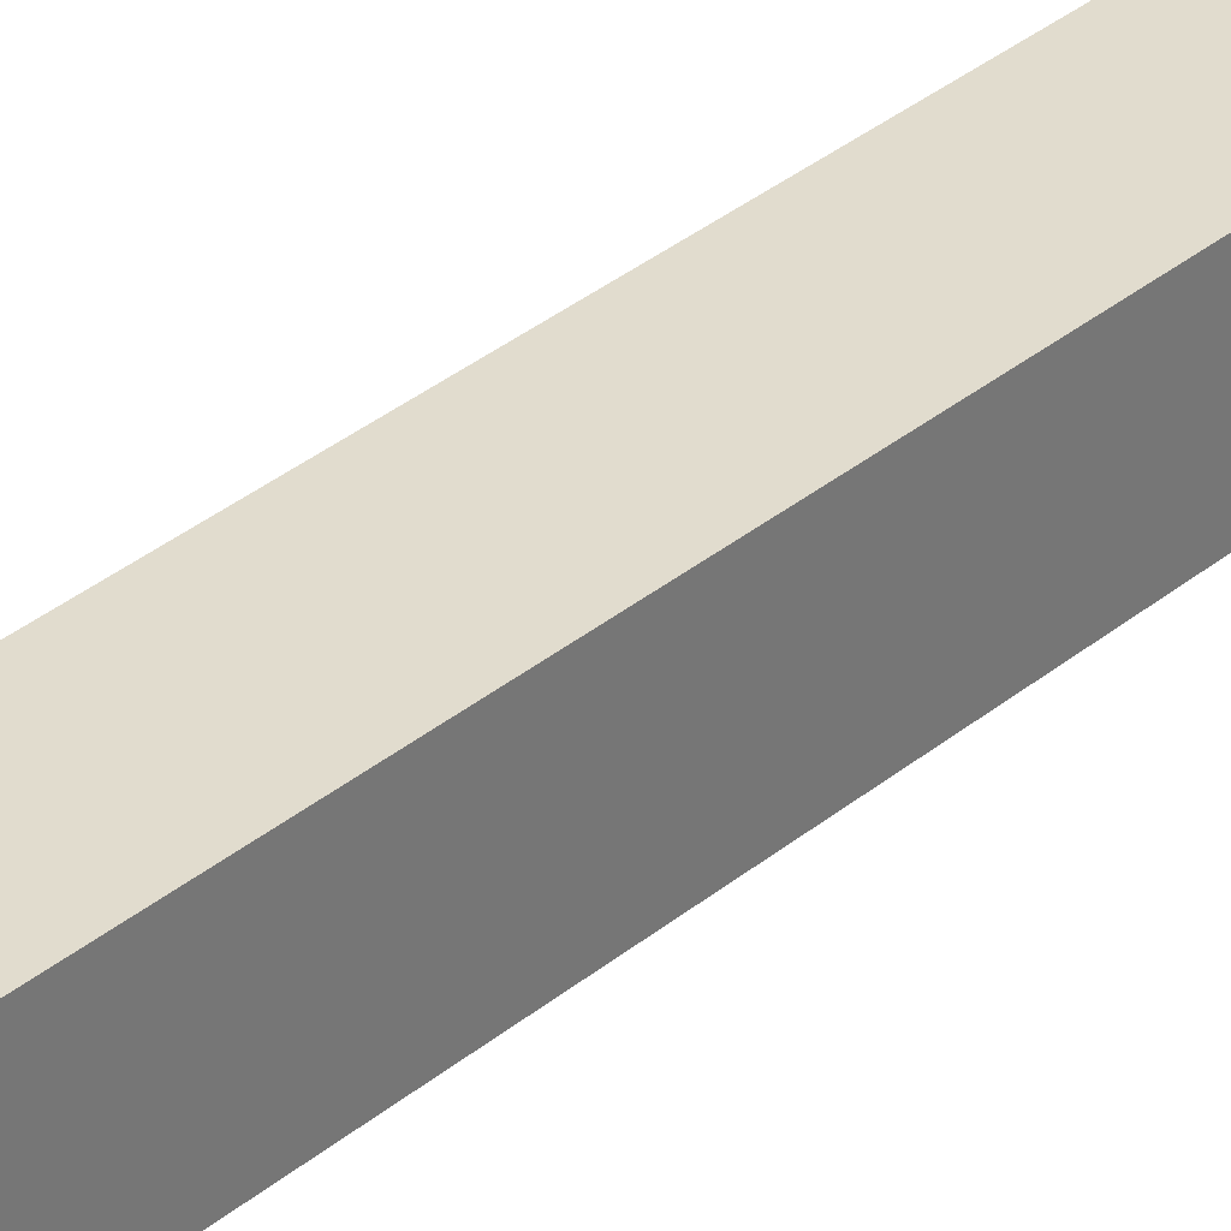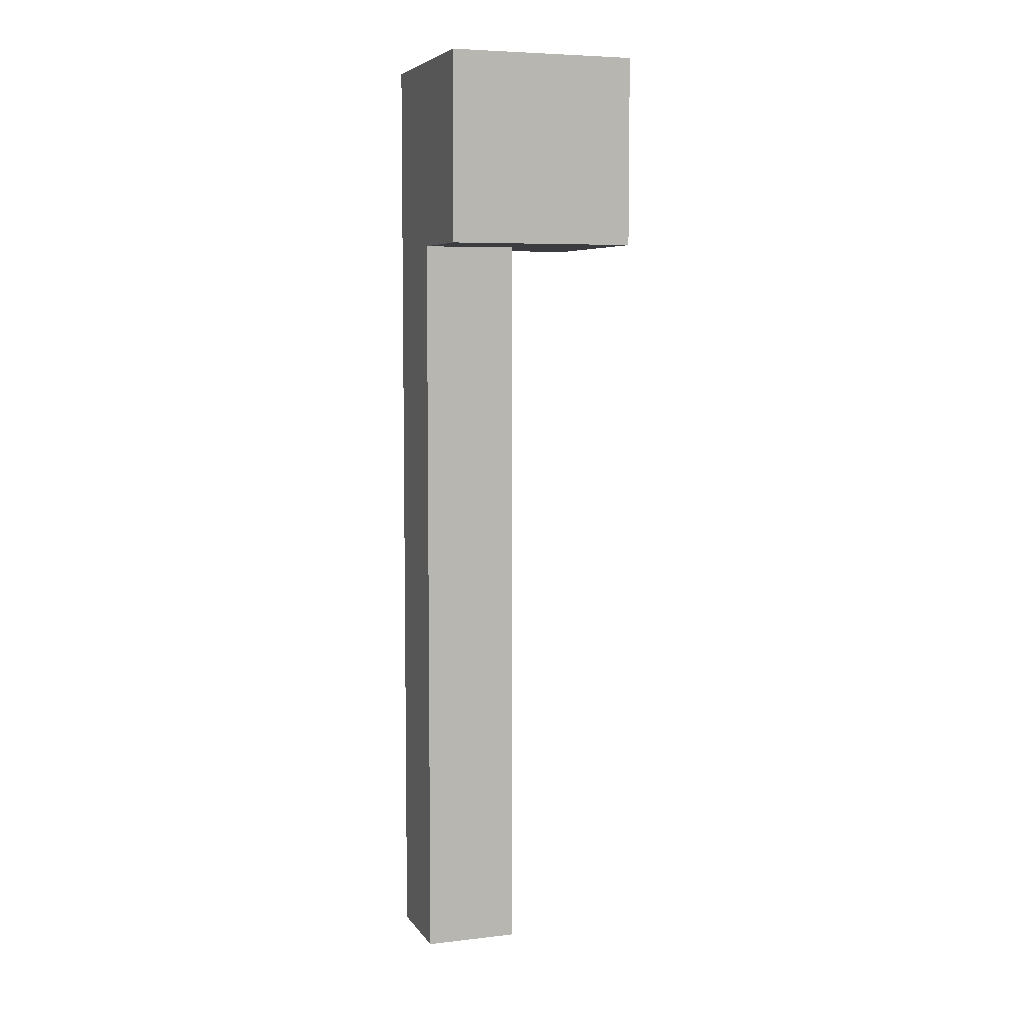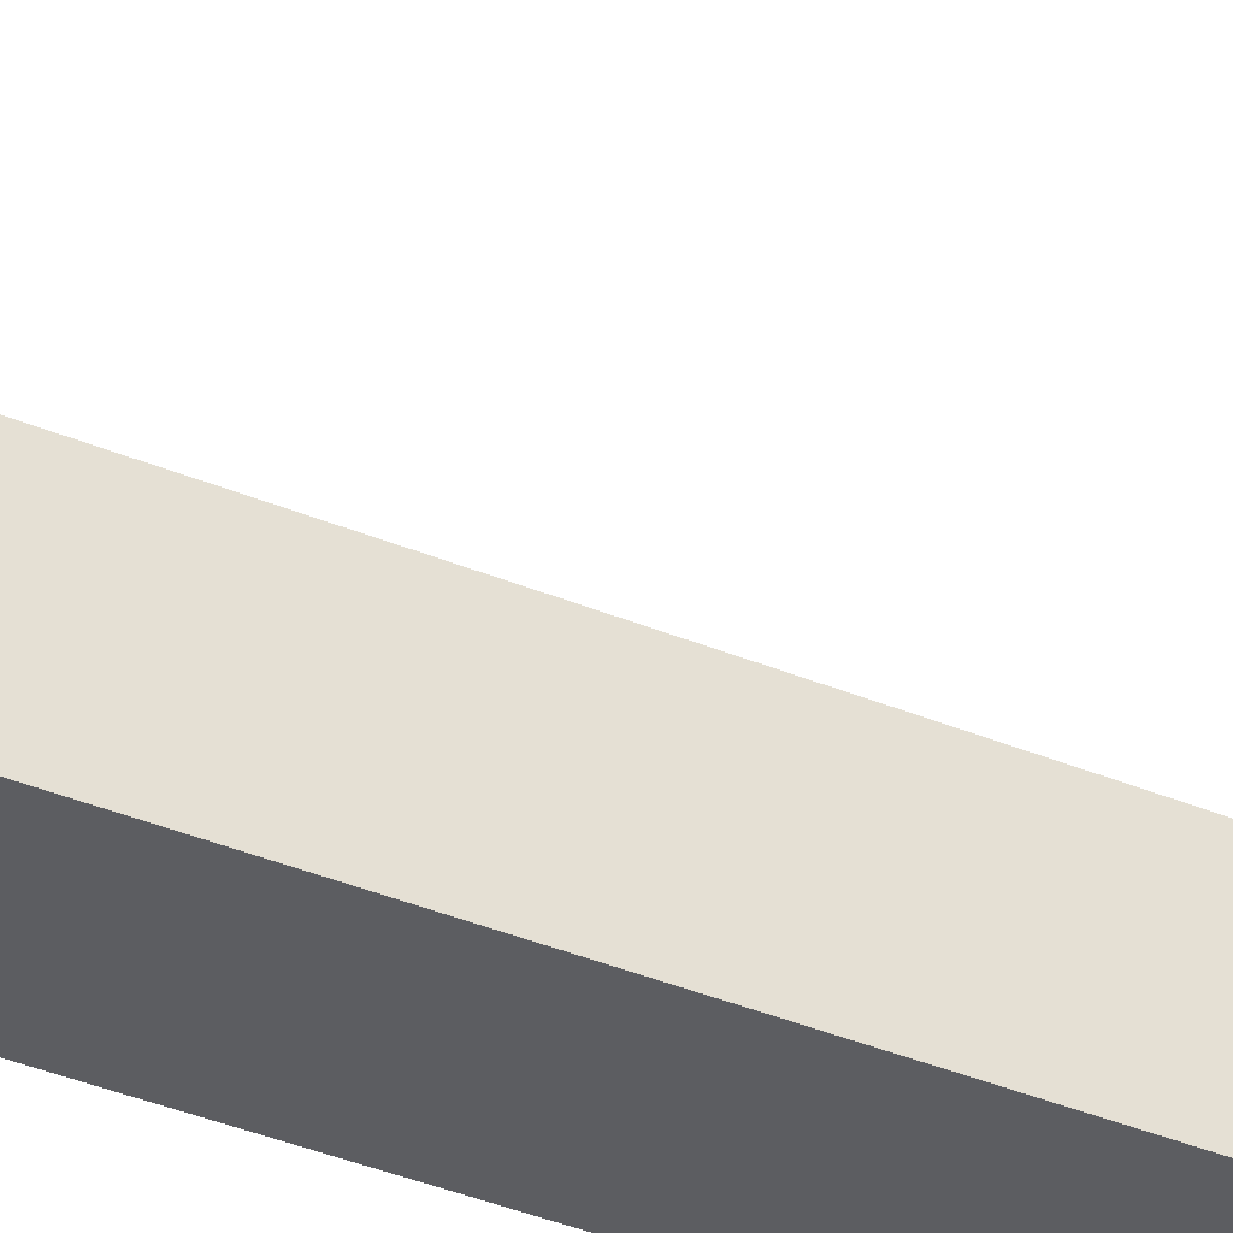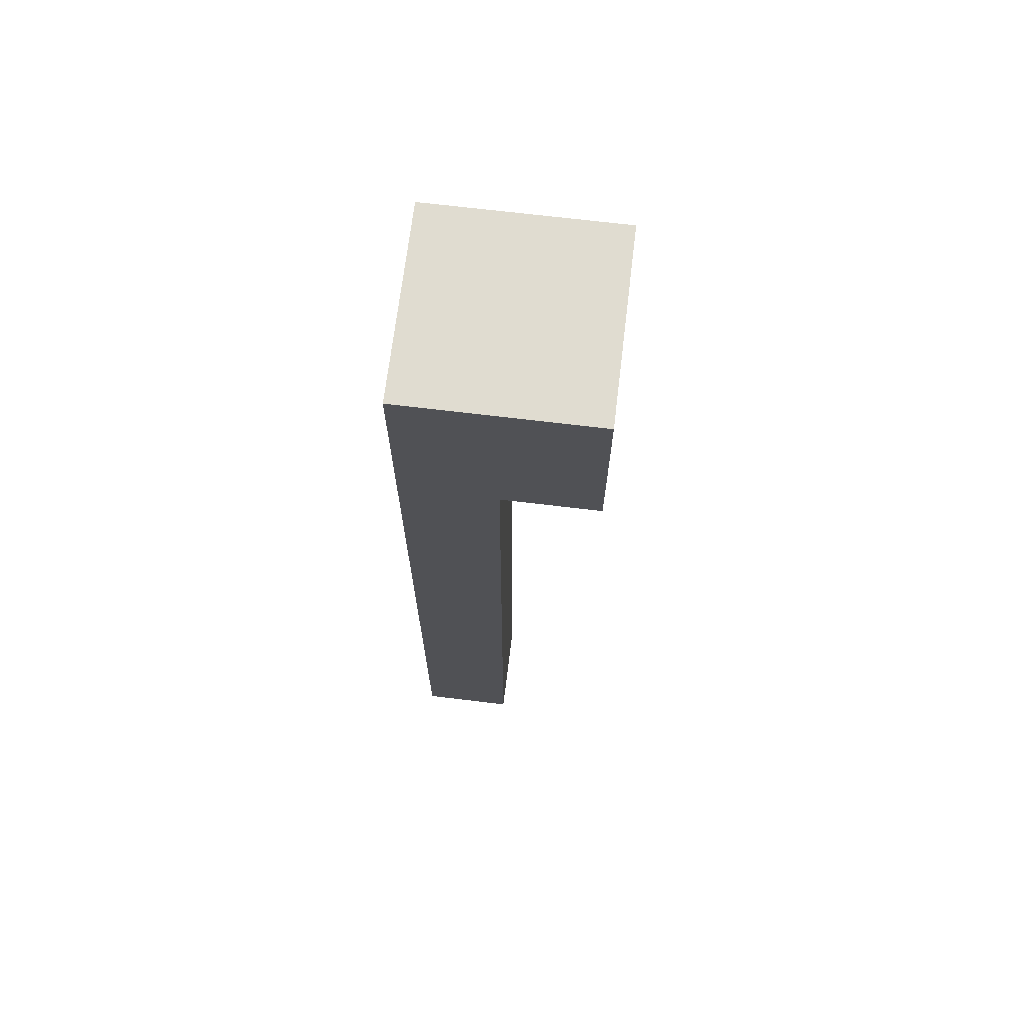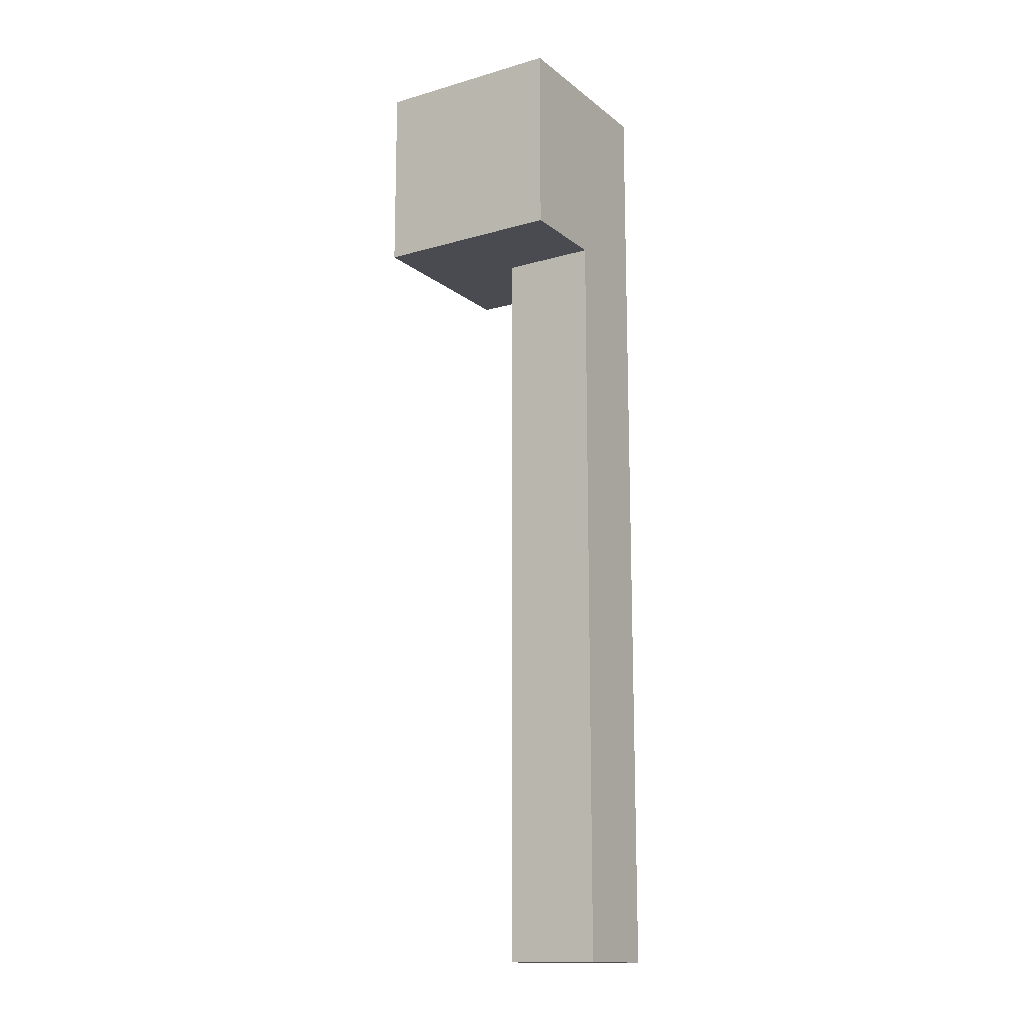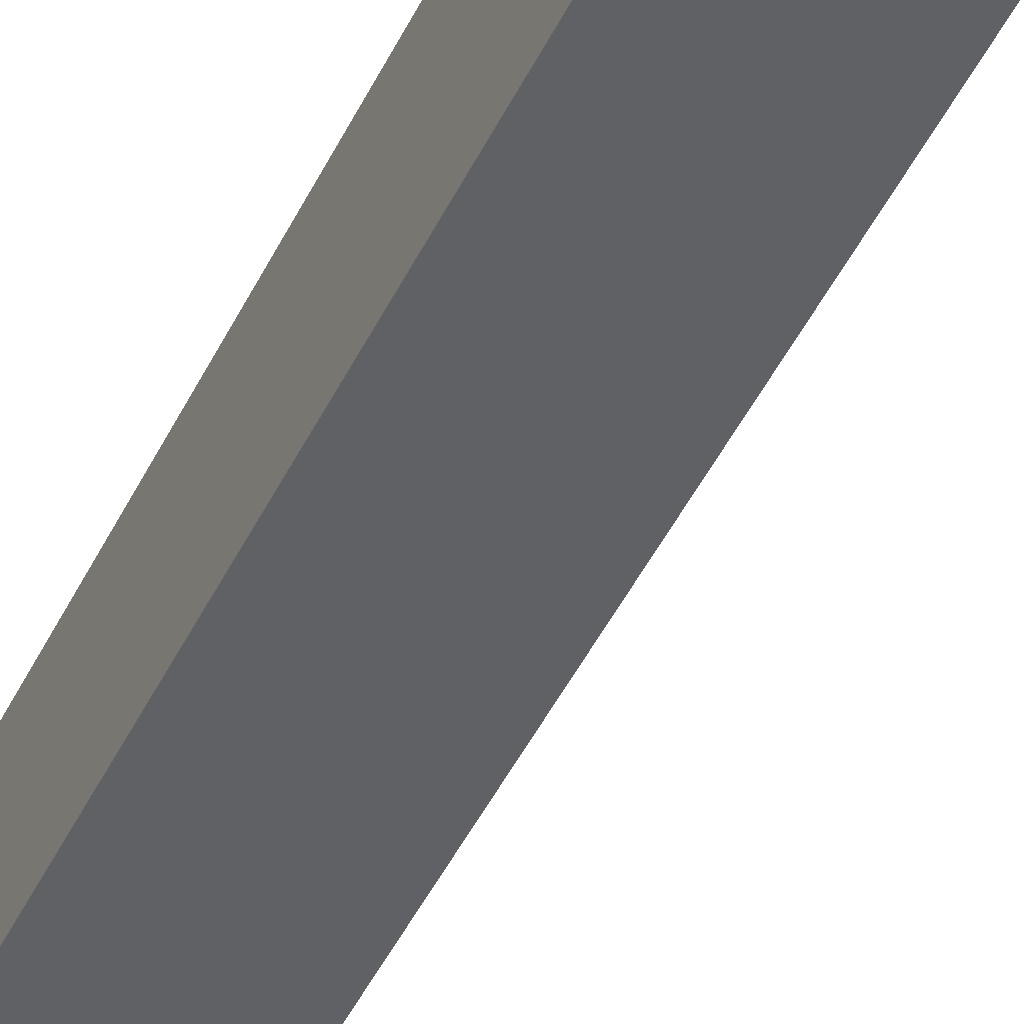
<metadata>
{"format":"obj","ext":"obj","renderer":"f3d","projection":"perspective","resolution":1024,"background":"white","views":[{"elev":34.1,"azim":-138.0,"up":"+Z"},{"elev":6.2,"azim":-109.1,"up":"+Y"},{"elev":-37.1,"azim":-118.5,"up":"+Z"},{"elev":69.5,"azim":-173.1,"up":"+Y"},{"elev":-14.6,"azim":32.0,"up":"+Y"},{"elev":-45.8,"azim":155.4,"up":"+Z"}]}
</metadata>
<code>
v -1 8 1
v -1 8 -1
v -1 10 1
v -1 10 -1
v 0 0 -0
v 0 0 -1
v 0 1 -0
v 0 1 -1
v 0 8 -0
v 0 8 -1
v 1 0 -0
v 1 0 -1
v 1 1 -0
v 1 1 -1
v 1 8 1
v 1 8 -0
v 1 8 -1
v 1 10 1
v 1 10 -1
v -1 8 1
v -1 10 1
v 1 8 1
v 1 10 1
v 0 0 -0
v 0 1 -0
v 0 8 -0
v 1 0 -0
v 1 1 -0
v 1 8 -0
v -1 8 -1
v -1 10 -1
v 0 0 -1
v 0 1 -1
v 0 8 -1
v 1 0 -1
v 1 1 -1
v 1 8 -1
v 1 10 -1
v 0 0 -0
v 1 0 -0
v 0 0 -1
v 1 0 -1
v -1 8 1
v 1 8 1
v 0 8 -0
v 1 8 -0
v -1 8 -1
v 0 8 -1
v -1 10 1
v 1 10 1
v -1 10 -1
v 1 10 -1
f 3 2 1
f 4 2 3
f 7 6 5
f 8 6 7
f 9 8 7
f 10 8 9
f 11 12 13
f 13 12 14
f 13 14 16
f 16 14 17
f 15 16 18
f 16 17 18
f 18 17 19
f 22 21 20
f 23 21 22
f 27 25 24
f 28 26 25
f 28 25 27
f 29 26 28
f 30 31 34
f 32 33 35
f 33 34 36
f 35 33 36
f 34 31 37
f 36 34 37
f 37 31 38
f 41 40 39
f 42 40 41
f 45 44 43
f 46 44 45
f 47 45 43
f 48 45 47
f 49 50 51
f 51 50 52

</code>
